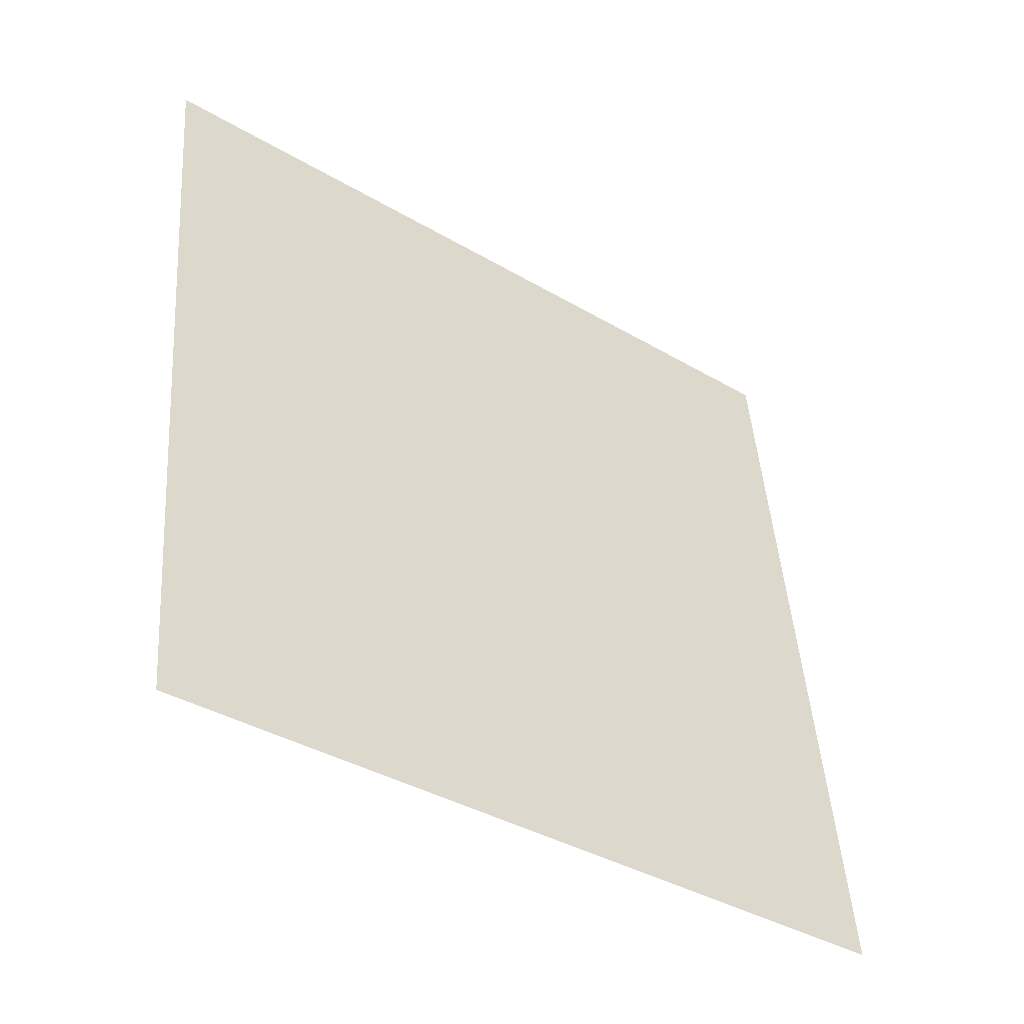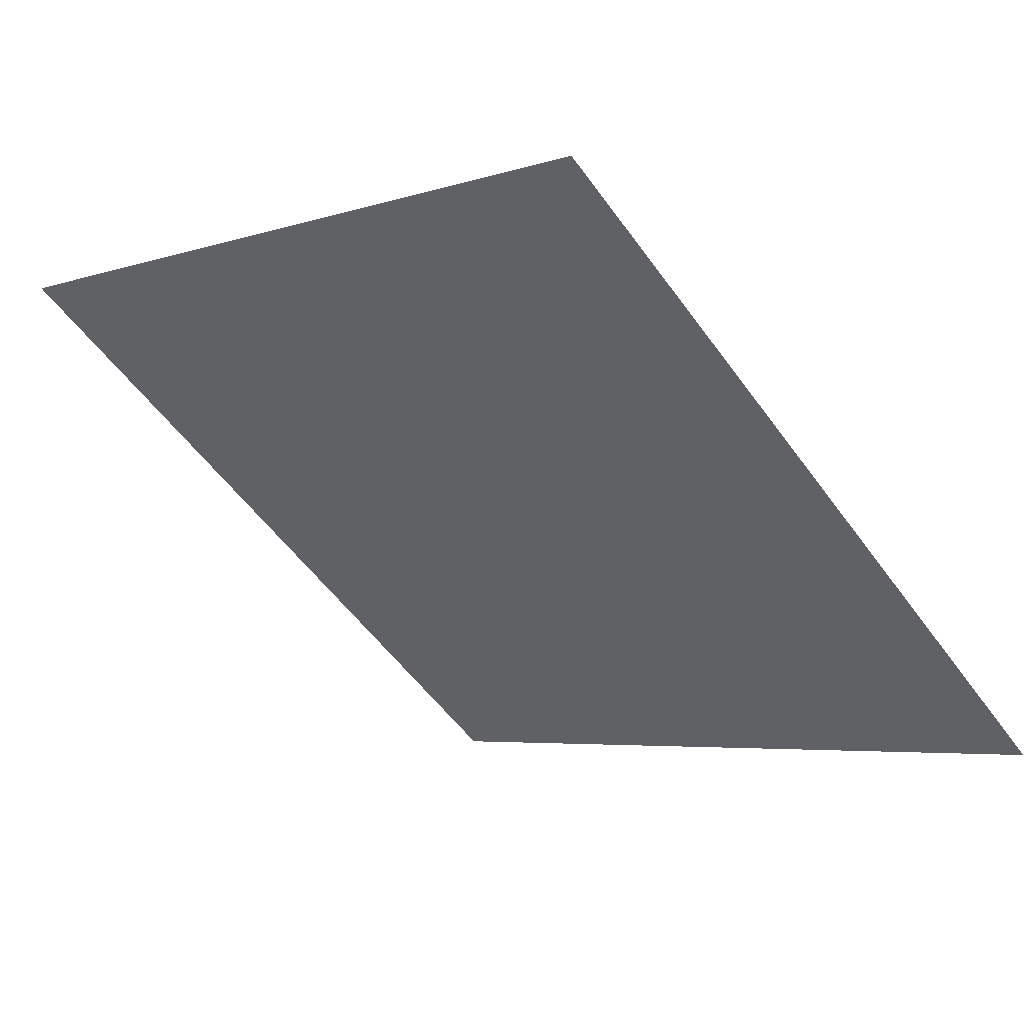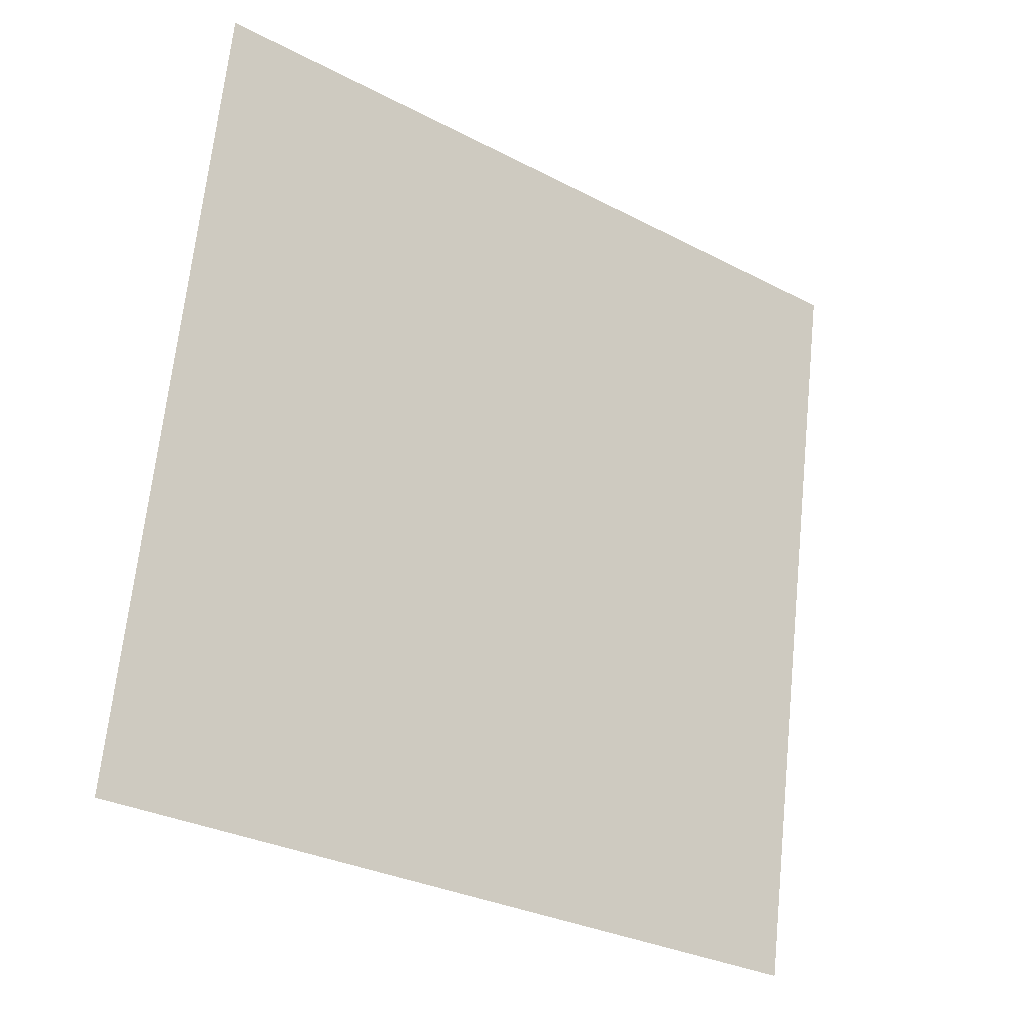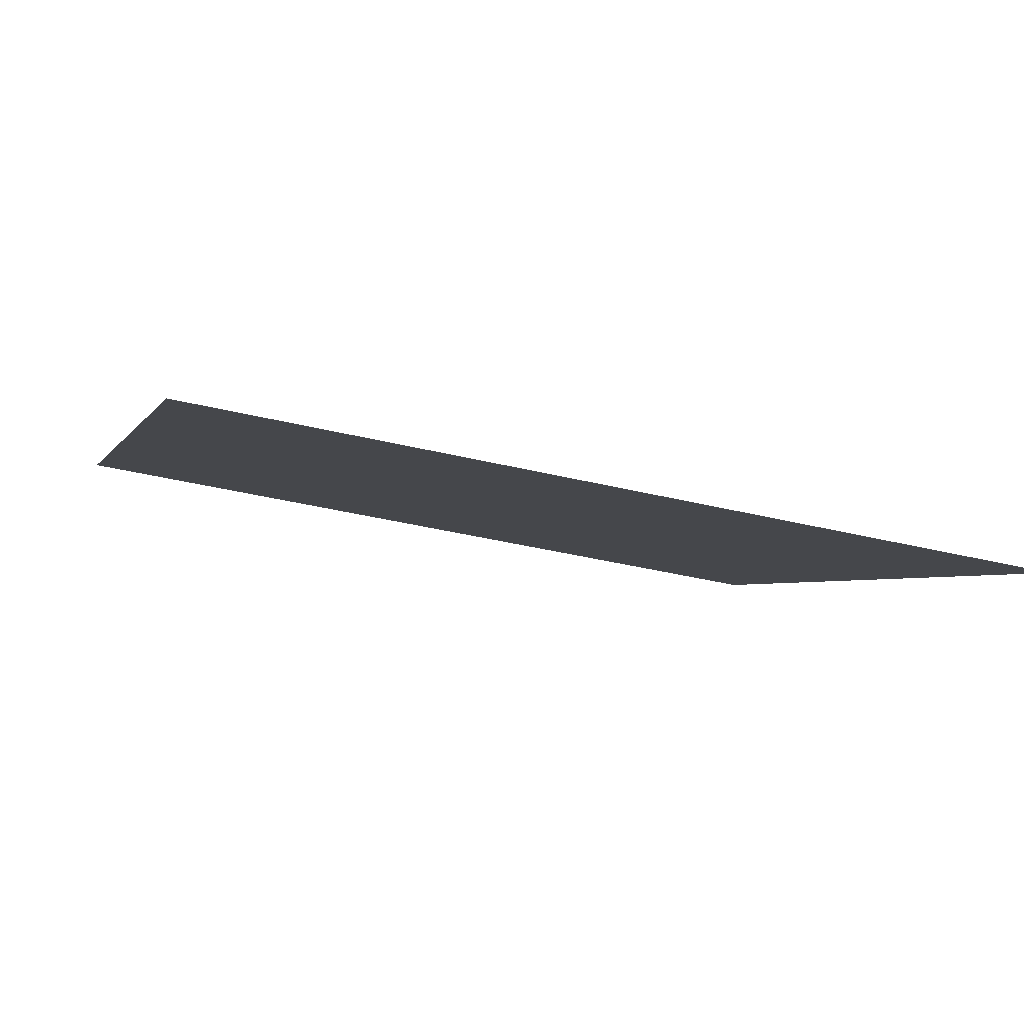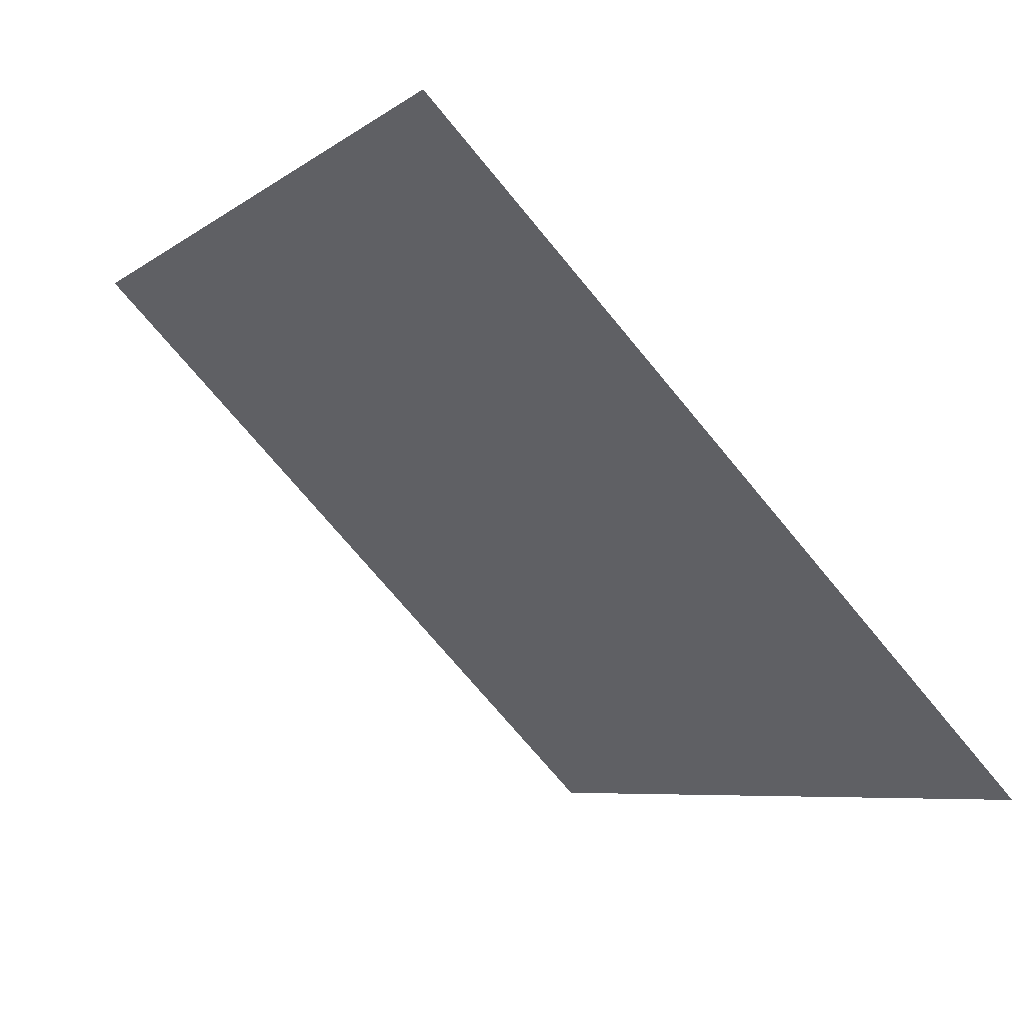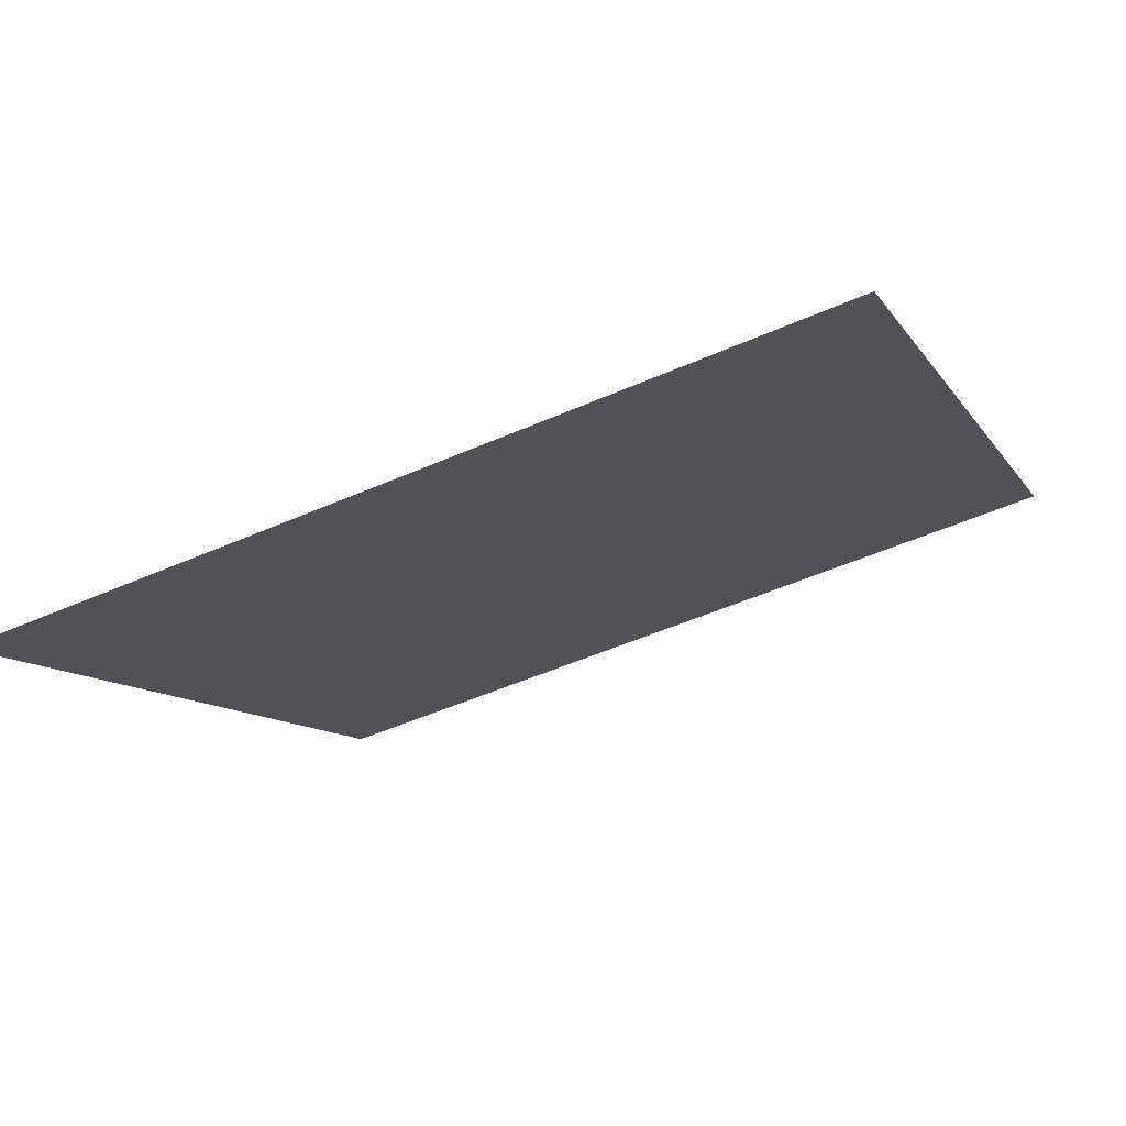
<metadata>
{"format":"obj","ext":"obj","renderer":"f3d","projection":"perspective","resolution":1024,"background":"white","views":[{"elev":45.8,"azim":86.4,"up":"+Y"},{"elev":-6.6,"azim":46.8,"up":"+Y"},{"elev":66.6,"azim":96.5,"up":"+Y"},{"elev":-41.0,"azim":162.7,"up":"+Y"},{"elev":-71.0,"azim":-51.9,"up":"+Z"},{"elev":-49.3,"azim":-154.3,"up":"+Y"}]}
</metadata>
<code>
v 0.1749 0.7031 0.4004
v 0.1683 0.7033 0.4005
v 0.1684 0.7072 0.4057
v 0.175 0.7071 0.4057
f 4 3 2 1

</code>
